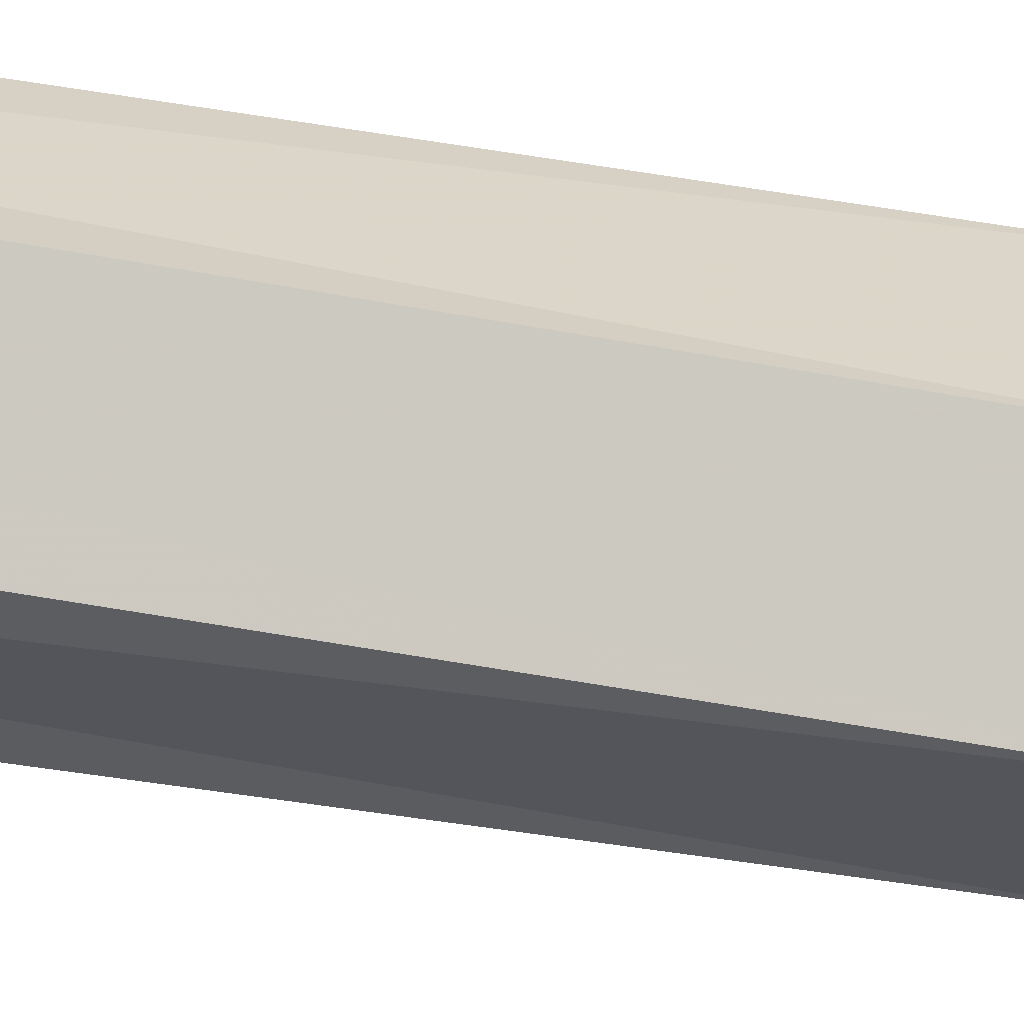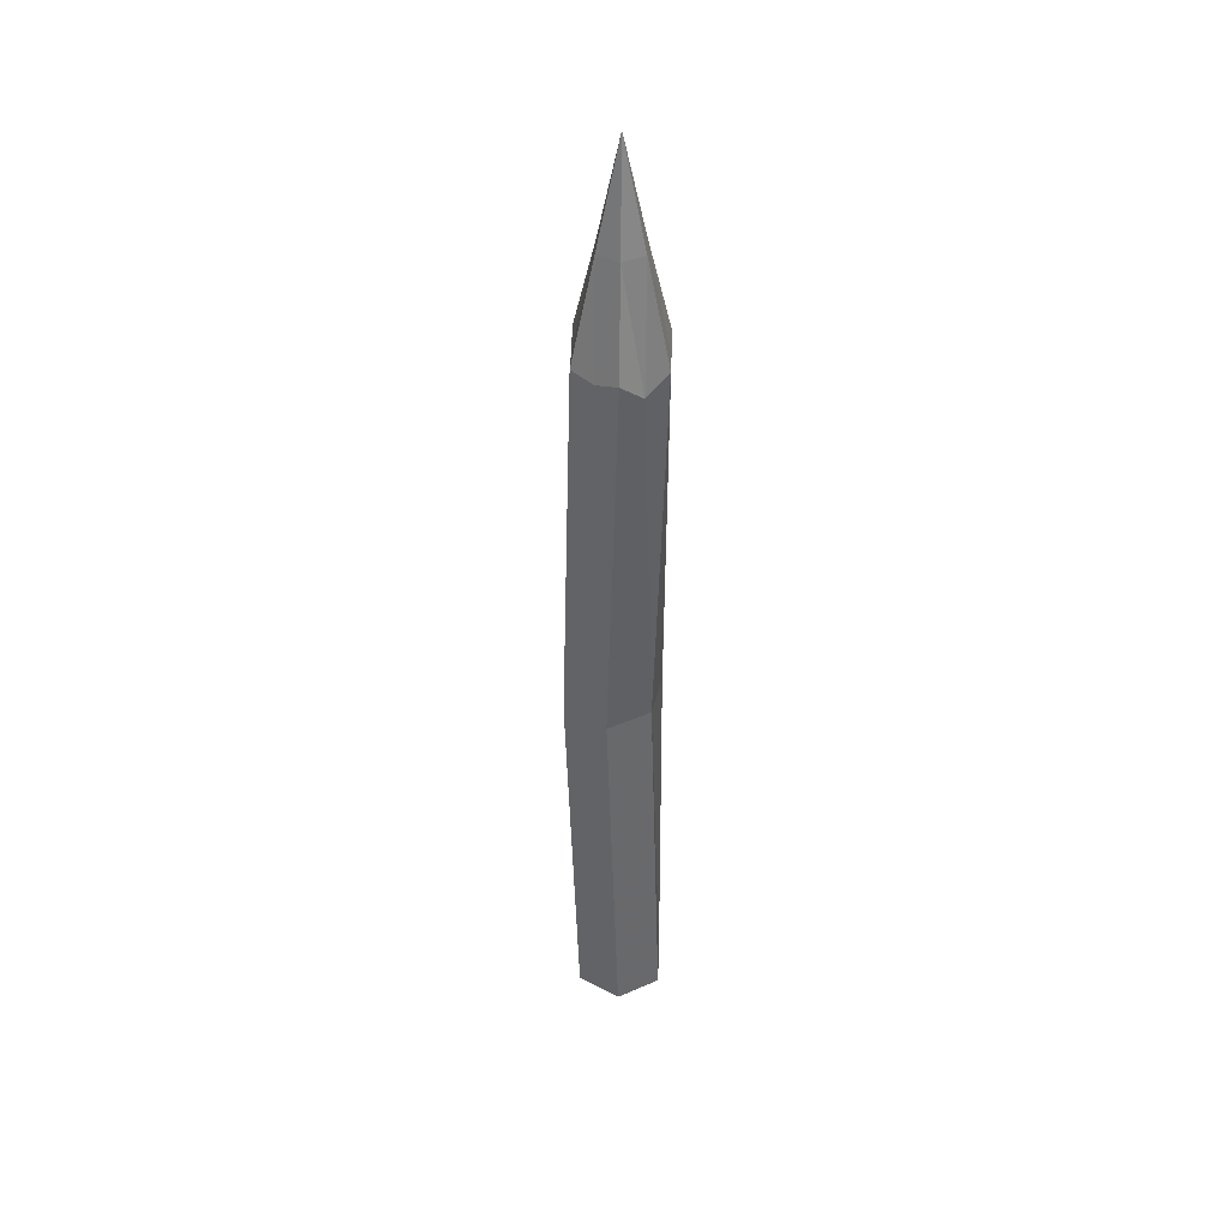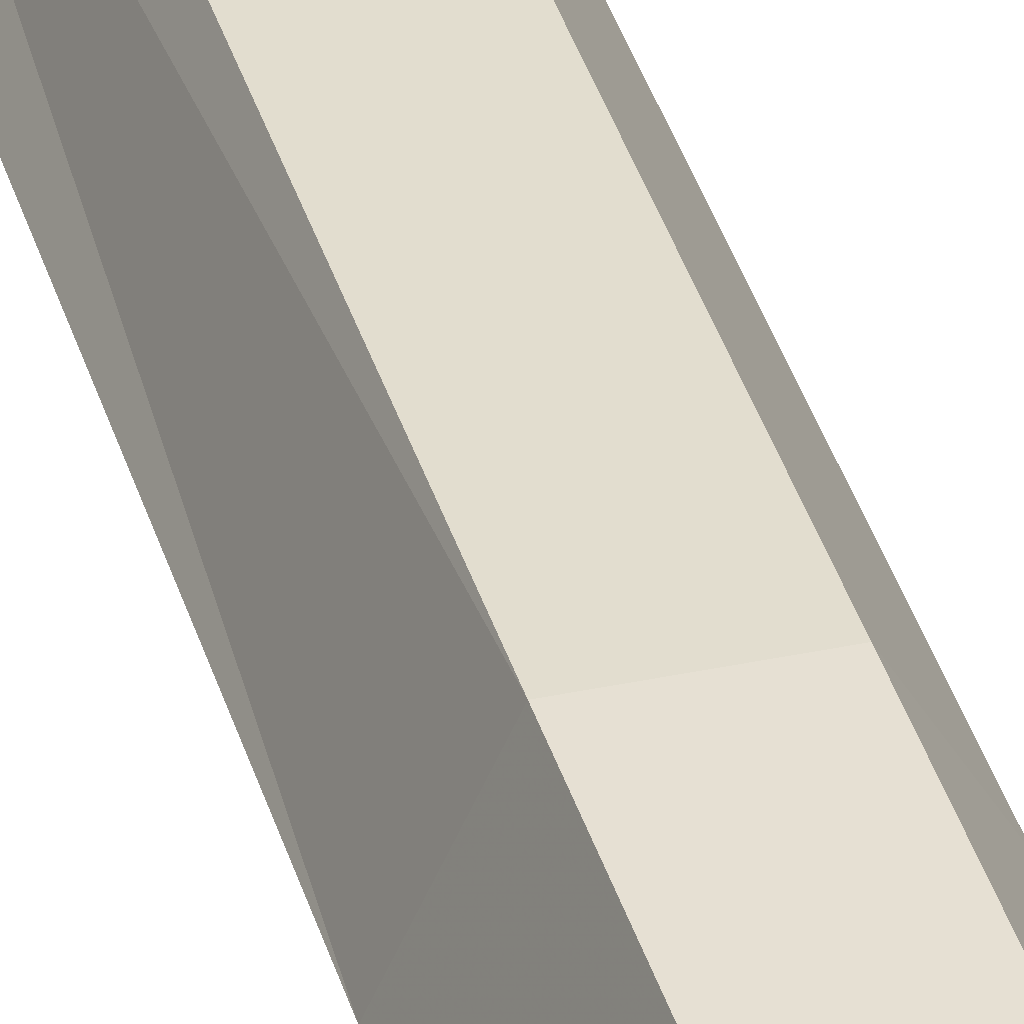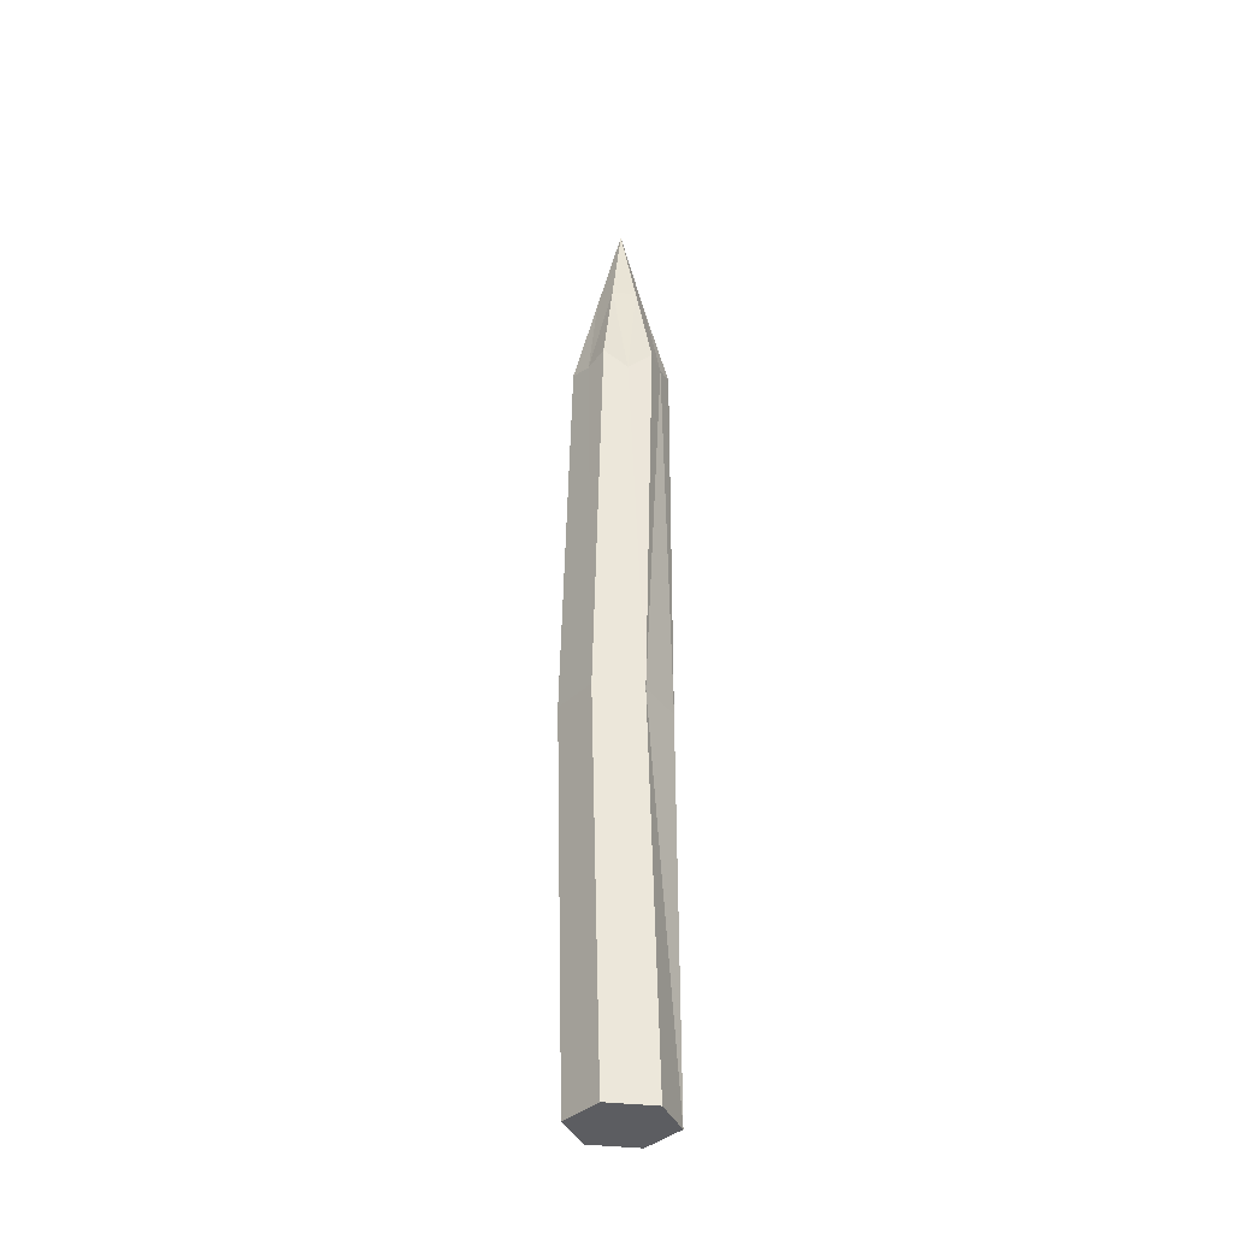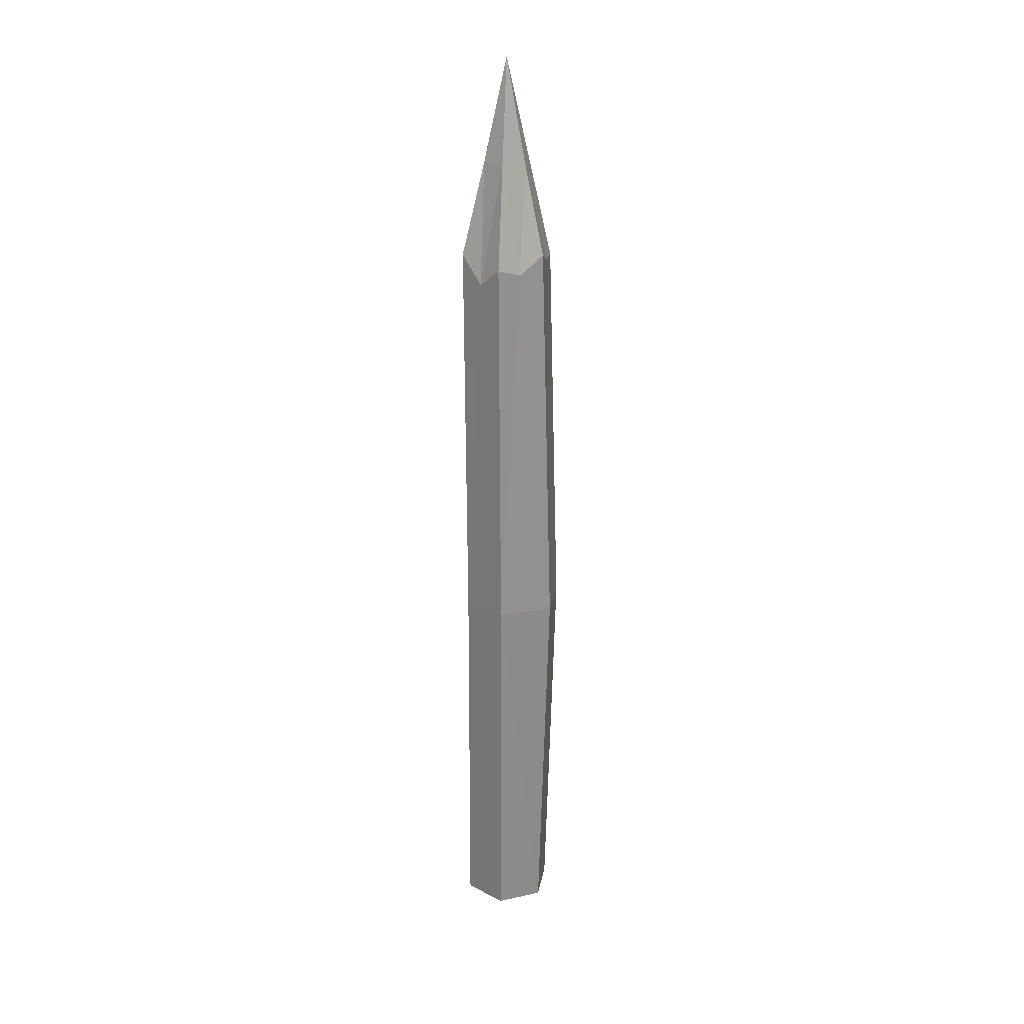
<metadata>
{"format":"obj","ext":"obj","renderer":"f3d","projection":"perspective","resolution":1024,"background":"white","views":[{"elev":-35.4,"azim":-106.5,"up":"+Z"},{"elev":41.3,"azim":92.2,"up":"+Y"},{"elev":36.6,"azim":-15.5,"up":"+Z"},{"elev":-36.5,"azim":111.0,"up":"+Y"},{"elev":24.9,"azim":-79.9,"up":"+Y"}]}
</metadata>
<code>
g spike2
v 0.1 5.809 0.1072
v 0.2708 5.033 0.1072
v 0.01466 -0.4861 -0.04072
v 0.01466 6.538 -0.04072
v 0.3562 -0.4861 -0.04072
v 0.3256 2.296 0.04072
v 0.3562 5.079 -0.04072
v 0.1854 -0.4861 -0.3365
v 0.1548 2.296 -0.255
v 0.1854 5.079 -0.3365
v -0.1561 -0.4861 -0.3365
v -0.1854 2.296 -0.3194
v -0.1561 5.138 -0.3365
v -0.3268 -0.4861 -0.04072
v -0.3562 2.296 -0.02363
v -0.3268 5.079 -0.04072
v -0.1561 -0.4861 0.255
v -0.1867 2.296 0.3365
v -0.1561 5.164 0.255
v 0.1854 -0.4861 0.255
v 0.1548 2.296 0.3365
v 0.1854 5.079 0.255
v 0.1854 -0.4861 -0.04072
v 0.2708 4.944 -0.1886
v 0.1854 5.809 -0.04072
v 0.1 5.809 -0.1886
v 0.01466 5.079 -0.3365
v -0.07072 5.809 -0.1886
v -0.2415 4.942 -0.1886
v -0.1561 5.809 -0.04072
v -0.2415 5.03 0.1072
v -0.07072 5.809 0.1072
v 0.01466 5.079 0.255
f 8 5 3
f 8 9 6 5
f 6 24 7
f 9 10 24
f 6 9 24
f 24 25 7
f 26 4 25
f 24 10 26
f 24 26 25
f 11 8 3
f 11 12 9 8
f 9 27 10
f 12 13 27
f 9 12 27
f 27 26 10
f 28 4 26
f 27 13 28
f 27 28 26
f 14 11 3
f 14 15 12 11
f 12 29 13
f 15 16 29
f 12 15 29
f 29 28 13
f 30 4 28
f 29 16 30
f 29 30 28
f 17 14 3
f 17 18 15 14
f 15 31 16
f 18 19 31
f 15 18 31
f 31 30 16
f 32 4 30
f 31 19 32
f 31 32 30
f 20 17 3
f 20 21 18 17
f 18 33 19
f 21 22 33
f 18 21 33
f 33 32 19
f 1 4 32
f 33 22 1
f 33 1 32
f 5 20 3
f 5 6 21 20
f 21 2 22
f 6 7 2
f 21 6 2
f 2 1 22
f 25 4 1
f 2 7 25
f 2 25 1

</code>
